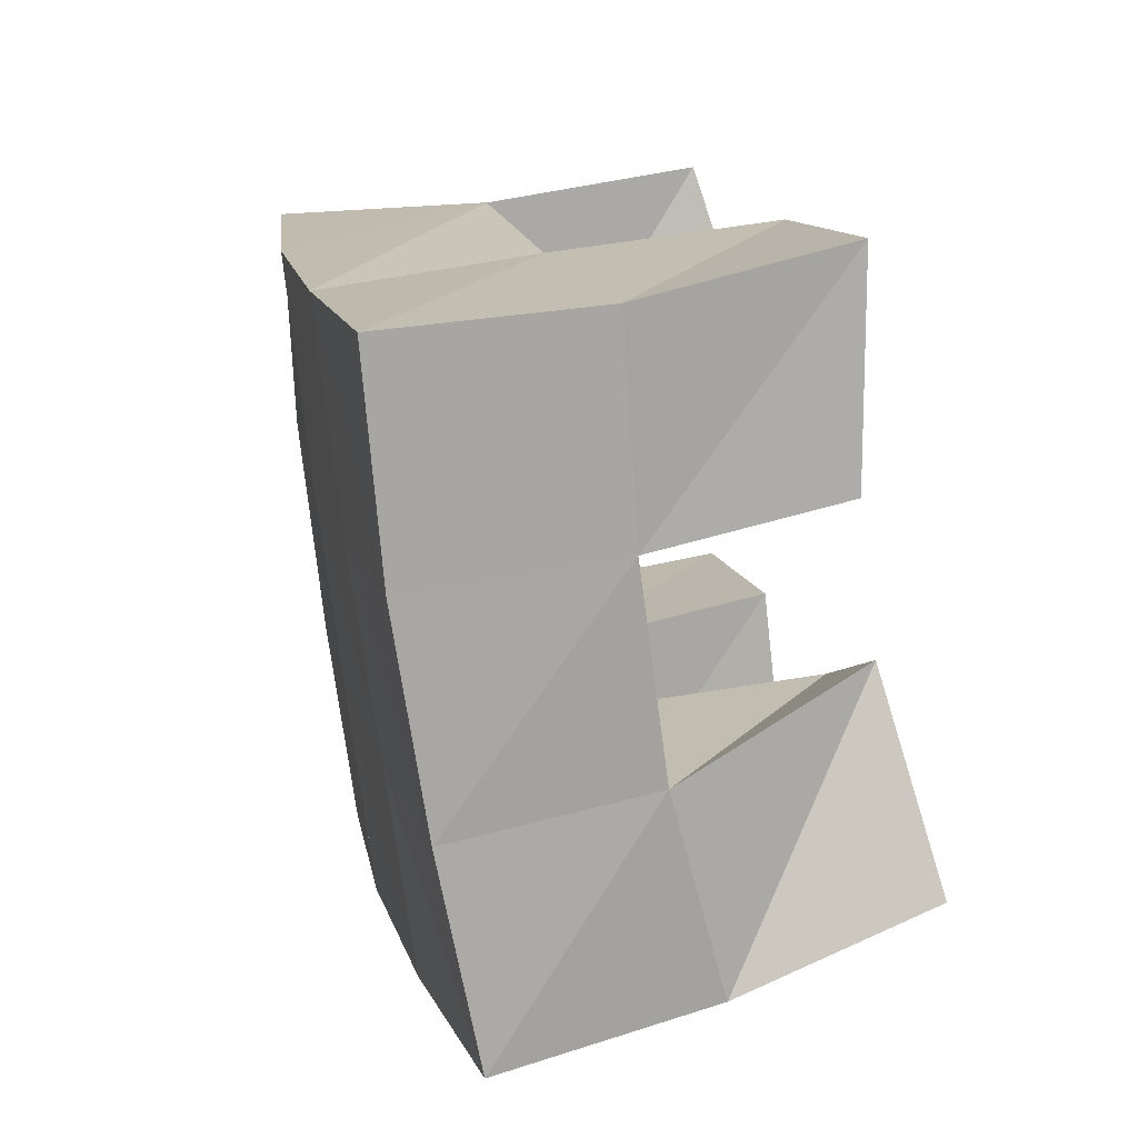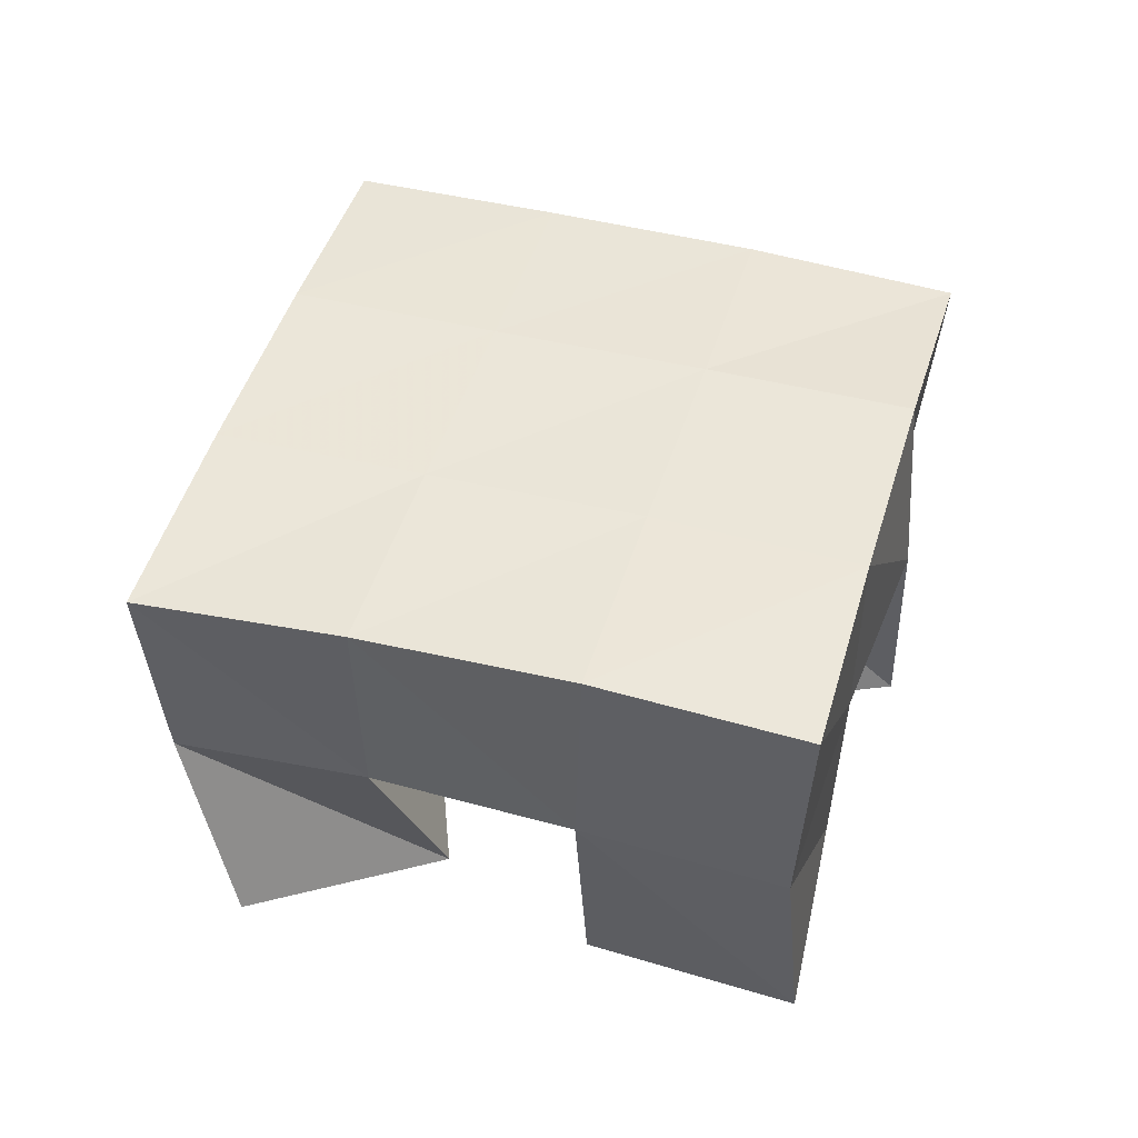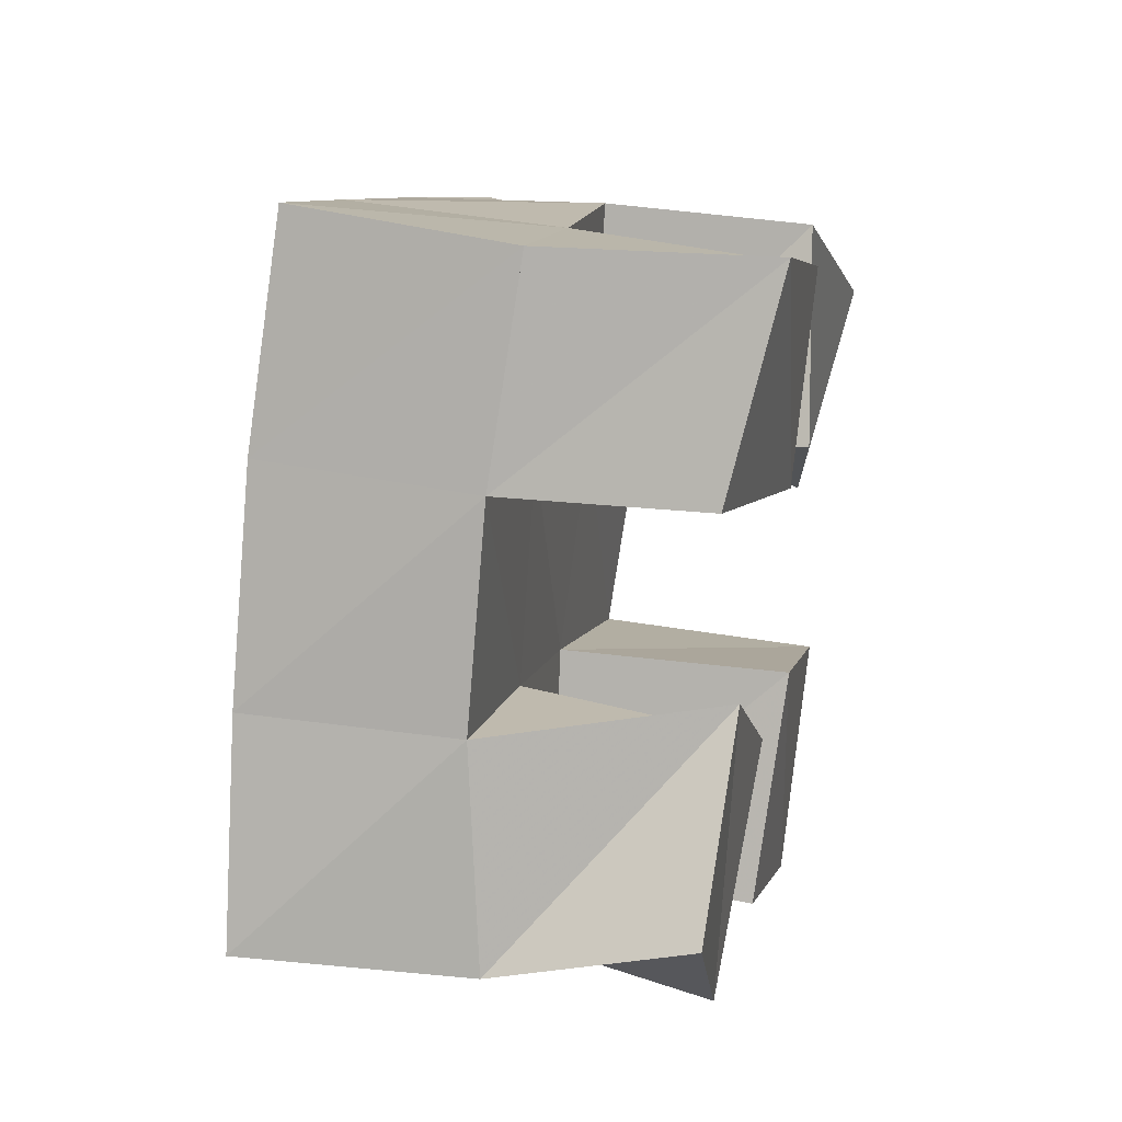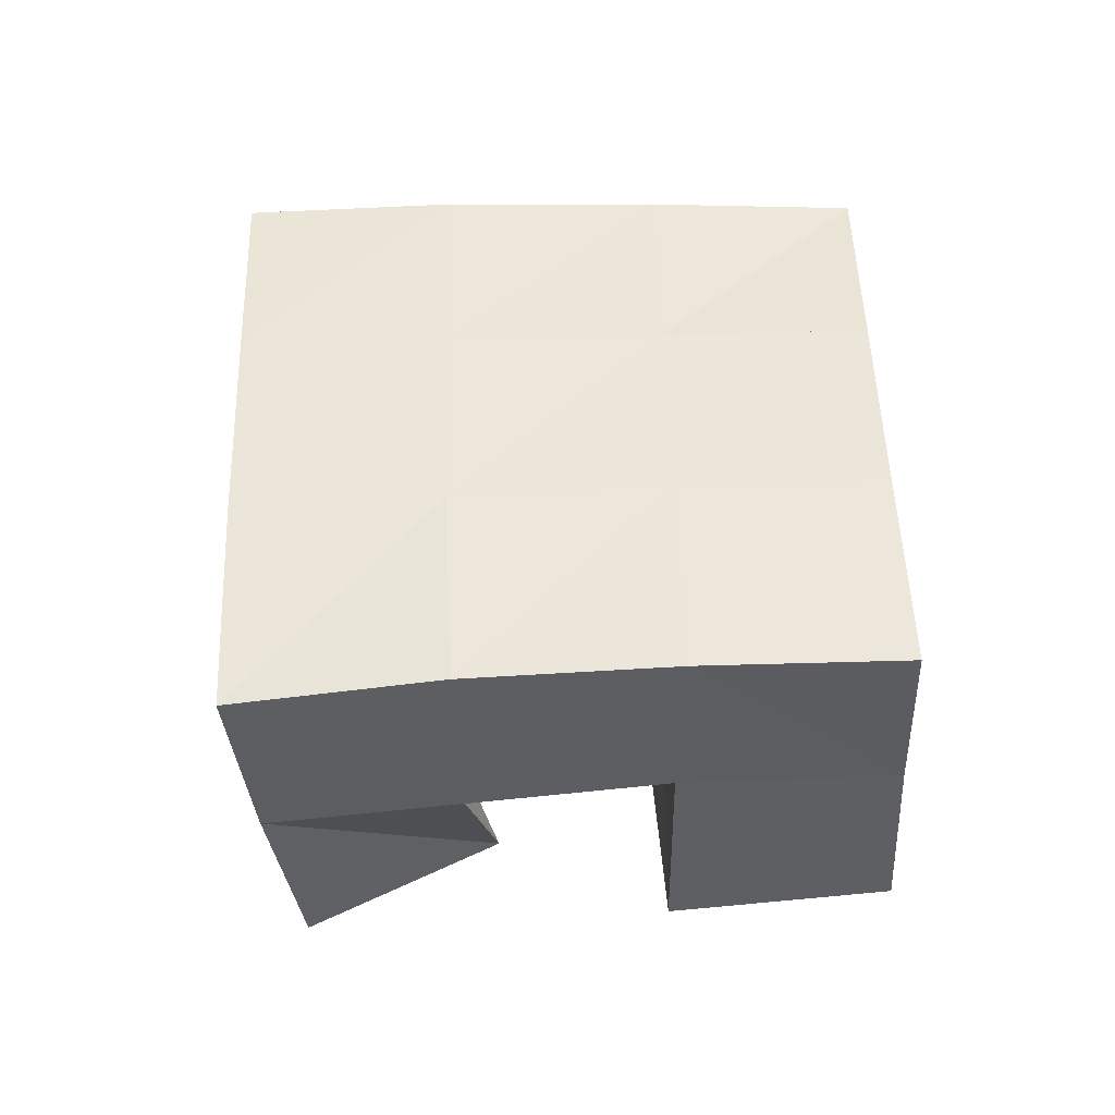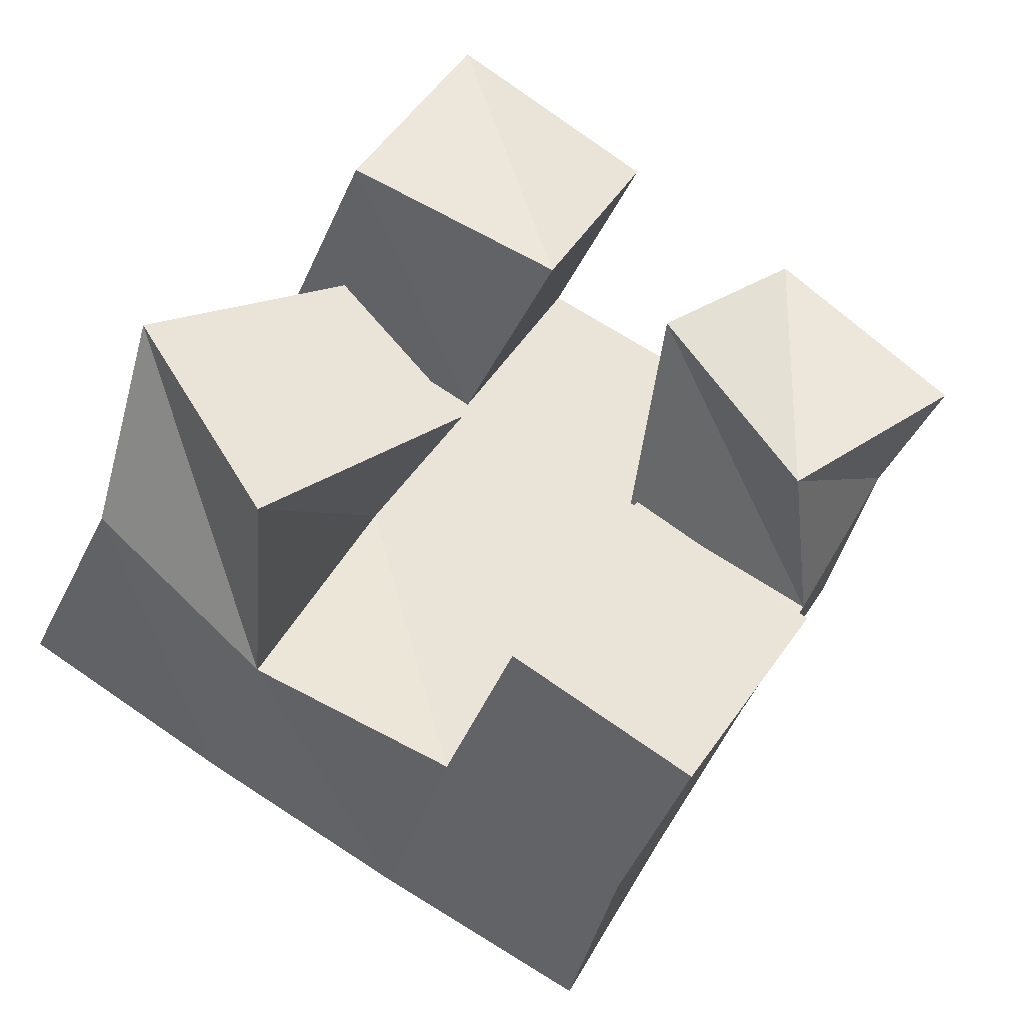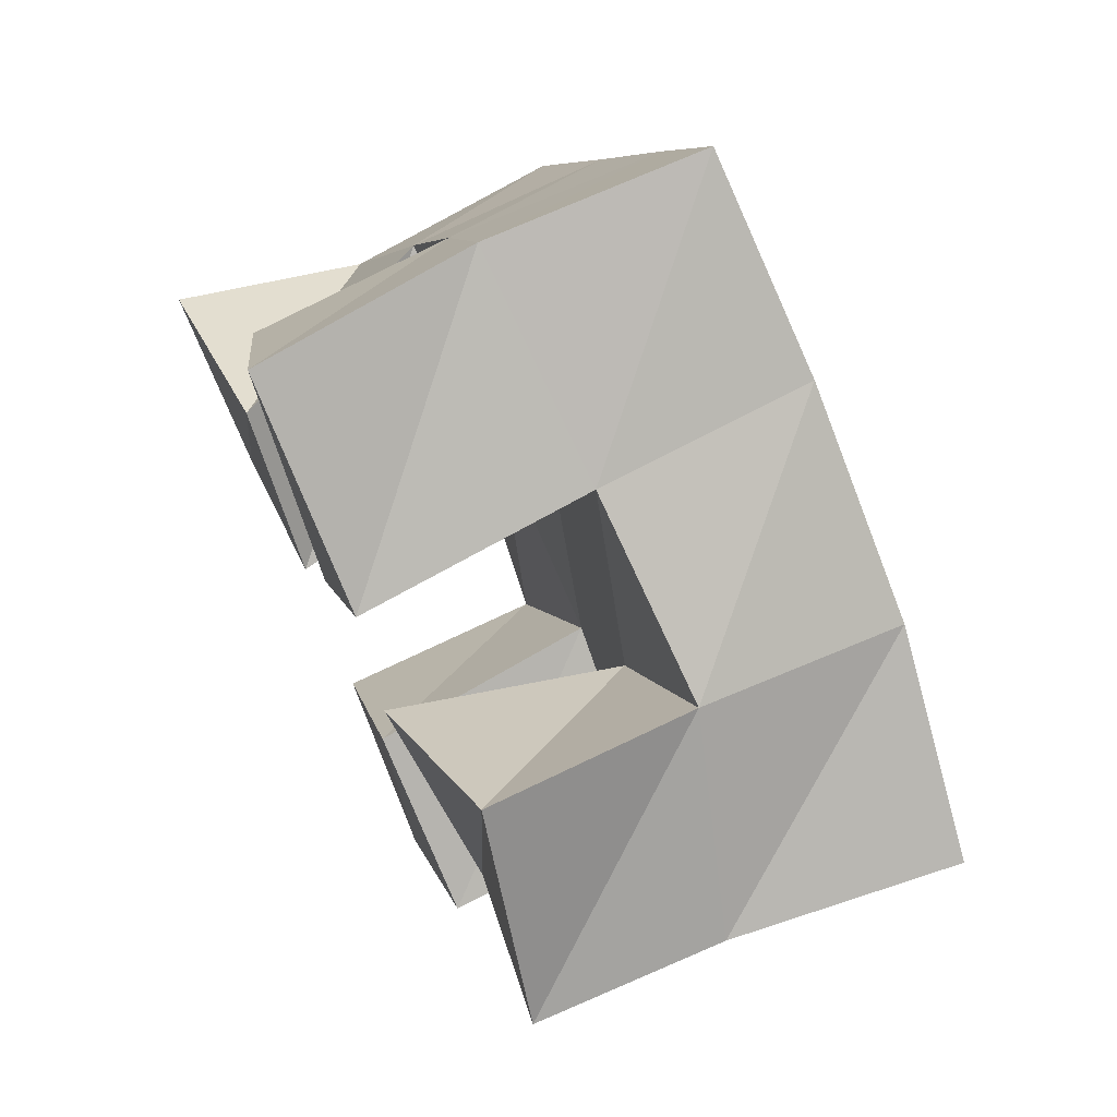
<metadata>
{"format":"obj","ext":"obj","renderer":"f3d","projection":"perspective","resolution":1024,"background":"white","views":[{"elev":44.0,"azim":-105.3,"up":"+Z"},{"elev":47.0,"azim":-45.9,"up":"+Y"},{"elev":36.9,"azim":-77.0,"up":"+Z"},{"elev":48.1,"azim":116.1,"up":"+Y"},{"elev":-38.4,"azim":-18.4,"up":"+Z"},{"elev":71.6,"azim":64.3,"up":"+Z"}]}
</metadata>
<code>
v 0.4831 0.1 0.1563
v 0.4847 0.145 0.1372
v 0.5117 0.1014 0.1138
v 0.5248 0.1543 0.1107
v 0.5274 0.1013 0.1828
v 0.5058 0.1523 0.1816
v 0.5556 0.1 0.15
v 0.55 0.1525 0.1598
v 0.606 0.1 0.1928
v 0.616 0.152 0.18
v 0.6397 0.106 0.1576
v 0.6597 0.1486 0.1554
v 0.6421 0.1068 0.2282
v 0.642 0.1543 0.2277
v 0.6788 0.1 0.1901
v 0.6816 0.1423 0.1976
v 0.5299 0.1072 0.2272
v 0.5272 0.1531 0.2258
v 0.5773 0.1 0.2016
v 0.5734 0.1544 0.2031
v 0.5553 0.1 0.2703
v 0.5498 0.1506 0.2693
v 0.6001 0.1 0.2425
v 0.5978 0.1529 0.2461
v 0.5678 0.1016 0.089
v 0.5684 0.1498 0.091
v 0.6061 0.1 0.06609
v 0.6083 0.1496 0.06745
v 0.5966 0.1 0.1361
v 0.5924 0.1533 0.1365
v 0.6358 0.1 0.1131
v 0.6345 0.1506 0.1139
v 0.4799 0.1972 0.1367
v 0.5251 0.2012 0.114
v 0.5043 0.2007 0.1807
v 0.5488 0.2018 0.1581
v 0.5286 0.2022 0.2262
v 0.5733 0.2026 0.2033
v 0.552 0.2002 0.2713
v 0.5963 0.2018 0.2476
v 0.57 0.2017 0.09086
v 0.5937 0.2017 0.1349
v 0.6189 0.2014 0.1796
v 0.6433 0.2004 0.2228
v 0.6141 0.1981 0.06679
v 0.6379 0.1986 0.1109
v 0.6631 0.1976 0.1557
v 0.6886 0.1934 0.1989
f 1 2 4
f 3 1 4
f 2 6 8
f 4 2 8
f 6 5 7
f 8 6 7
f 5 1 3
f 7 5 3
f 8 7 3
f 4 8 3
f 2 1 5
f 6 2 5
f 9 10 12
f 11 9 12
f 10 14 16
f 12 10 16
f 14 13 15
f 16 14 15
f 13 9 11
f 15 13 11
f 16 15 11
f 12 16 11
f 10 9 13
f 14 10 13
f 17 18 20
f 19 17 20
f 18 22 24
f 20 18 24
f 22 21 23
f 24 22 23
f 21 17 19
f 23 21 19
f 24 23 19
f 20 24 19
f 18 17 21
f 22 18 21
f 25 26 28
f 27 25 28
f 26 30 32
f 28 26 32
f 30 29 31
f 32 30 31
f 29 25 27
f 31 29 27
f 32 31 27
f 28 32 27
f 26 25 29
f 30 26 29
f 2 33 34
f 4 2 34
f 33 35 36
f 34 33 36
f 35 6 8
f 36 35 8
f 6 2 4
f 8 6 4
f 36 8 4
f 34 36 4
f 33 2 6
f 35 33 6
f 6 35 36
f 8 6 36
f 35 37 38
f 36 35 38
f 37 18 20
f 38 37 20
f 18 6 8
f 20 18 8
f 38 20 8
f 36 38 8
f 35 6 18
f 37 35 18
f 18 37 38
f 20 18 38
f 37 39 40
f 38 37 40
f 39 22 24
f 40 39 24
f 22 18 20
f 24 22 20
f 40 24 20
f 38 40 20
f 37 18 22
f 39 37 22
f 4 34 41
f 26 4 41
f 34 36 42
f 41 34 42
f 36 8 30
f 42 36 30
f 8 4 26
f 30 8 26
f 42 30 26
f 41 42 26
f 34 4 8
f 36 34 8
f 8 36 42
f 30 8 42
f 36 38 43
f 42 36 43
f 38 20 10
f 43 38 10
f 20 8 30
f 10 20 30
f 43 10 30
f 42 43 30
f 36 8 20
f 38 36 20
f 20 38 43
f 10 20 43
f 38 40 44
f 43 38 44
f 40 24 14
f 44 40 14
f 24 20 10
f 14 24 10
f 44 14 10
f 43 44 10
f 38 20 24
f 40 38 24
f 26 41 45
f 28 26 45
f 41 42 46
f 45 41 46
f 42 30 32
f 46 42 32
f 30 26 28
f 32 30 28
f 46 32 28
f 45 46 28
f 41 26 30
f 42 41 30
f 30 42 46
f 32 30 46
f 42 43 47
f 46 42 47
f 43 10 12
f 47 43 12
f 10 30 32
f 12 10 32
f 47 12 32
f 46 47 32
f 42 30 10
f 43 42 10
f 10 43 47
f 12 10 47
f 43 44 48
f 47 43 48
f 44 14 16
f 48 44 16
f 14 10 12
f 16 14 12
f 48 16 12
f 47 48 12
f 43 10 14
f 44 43 14

</code>
